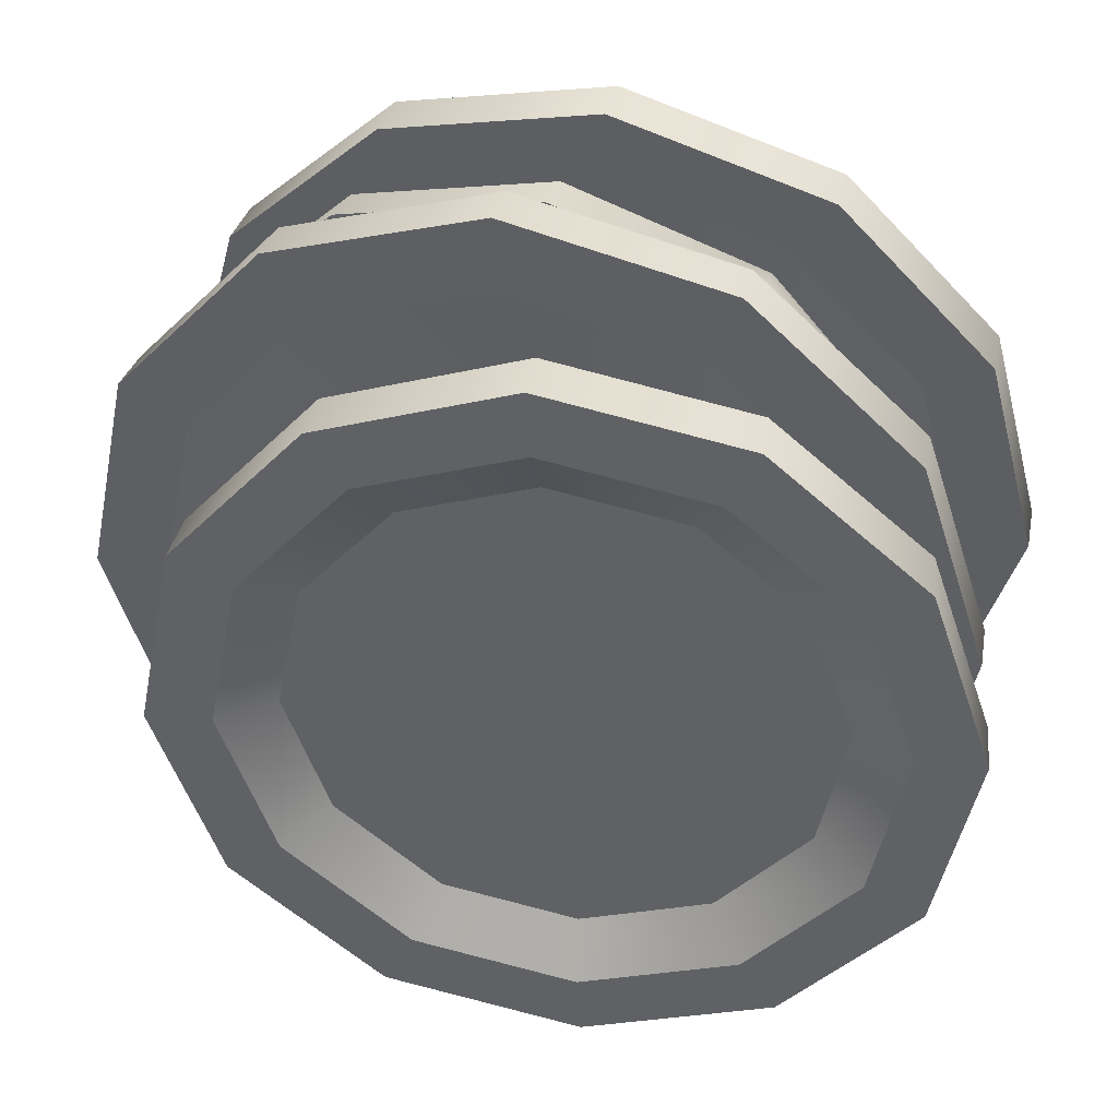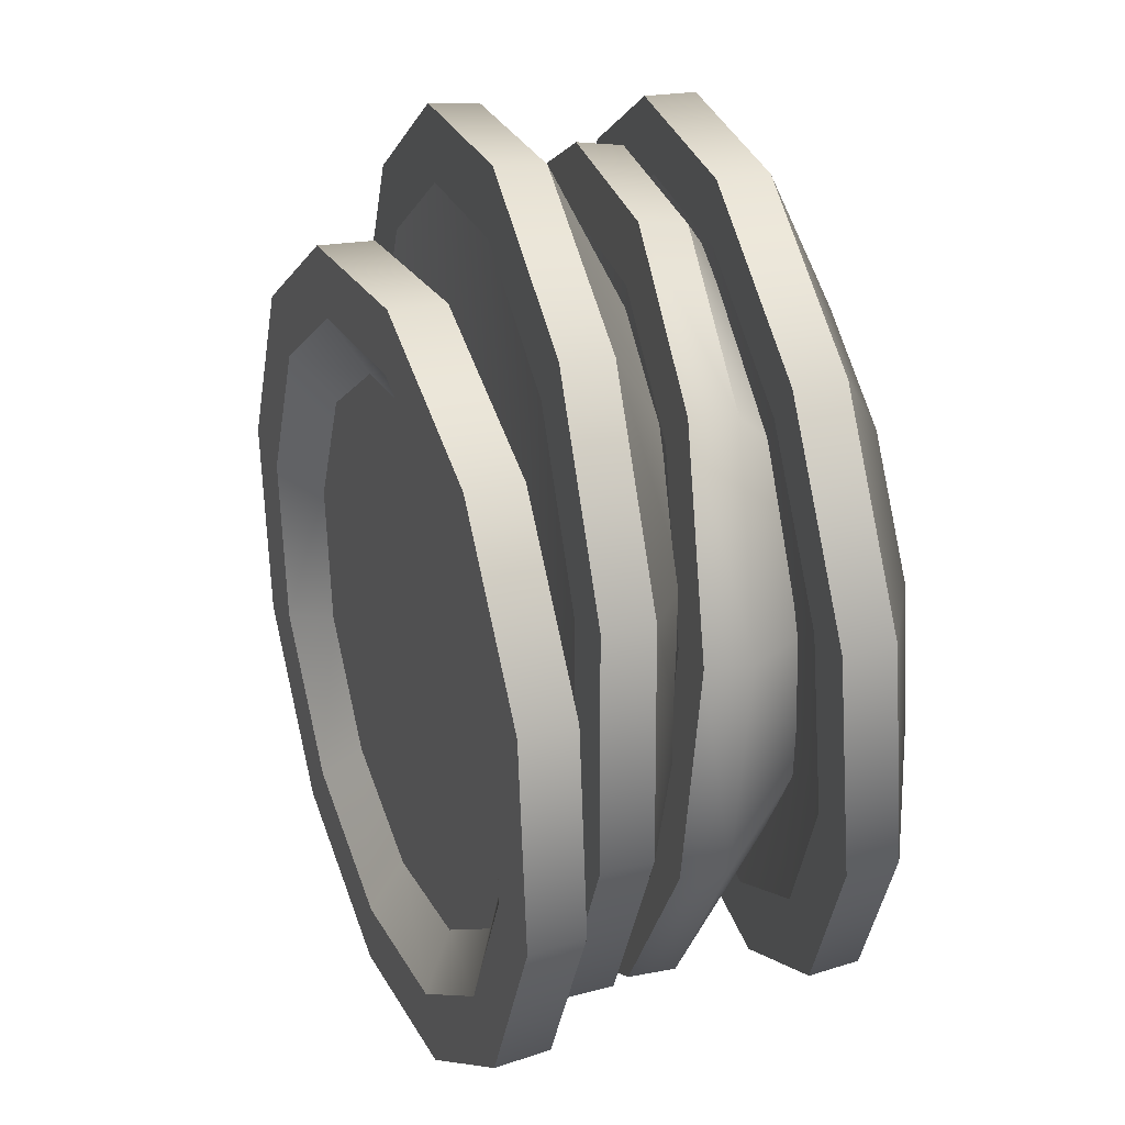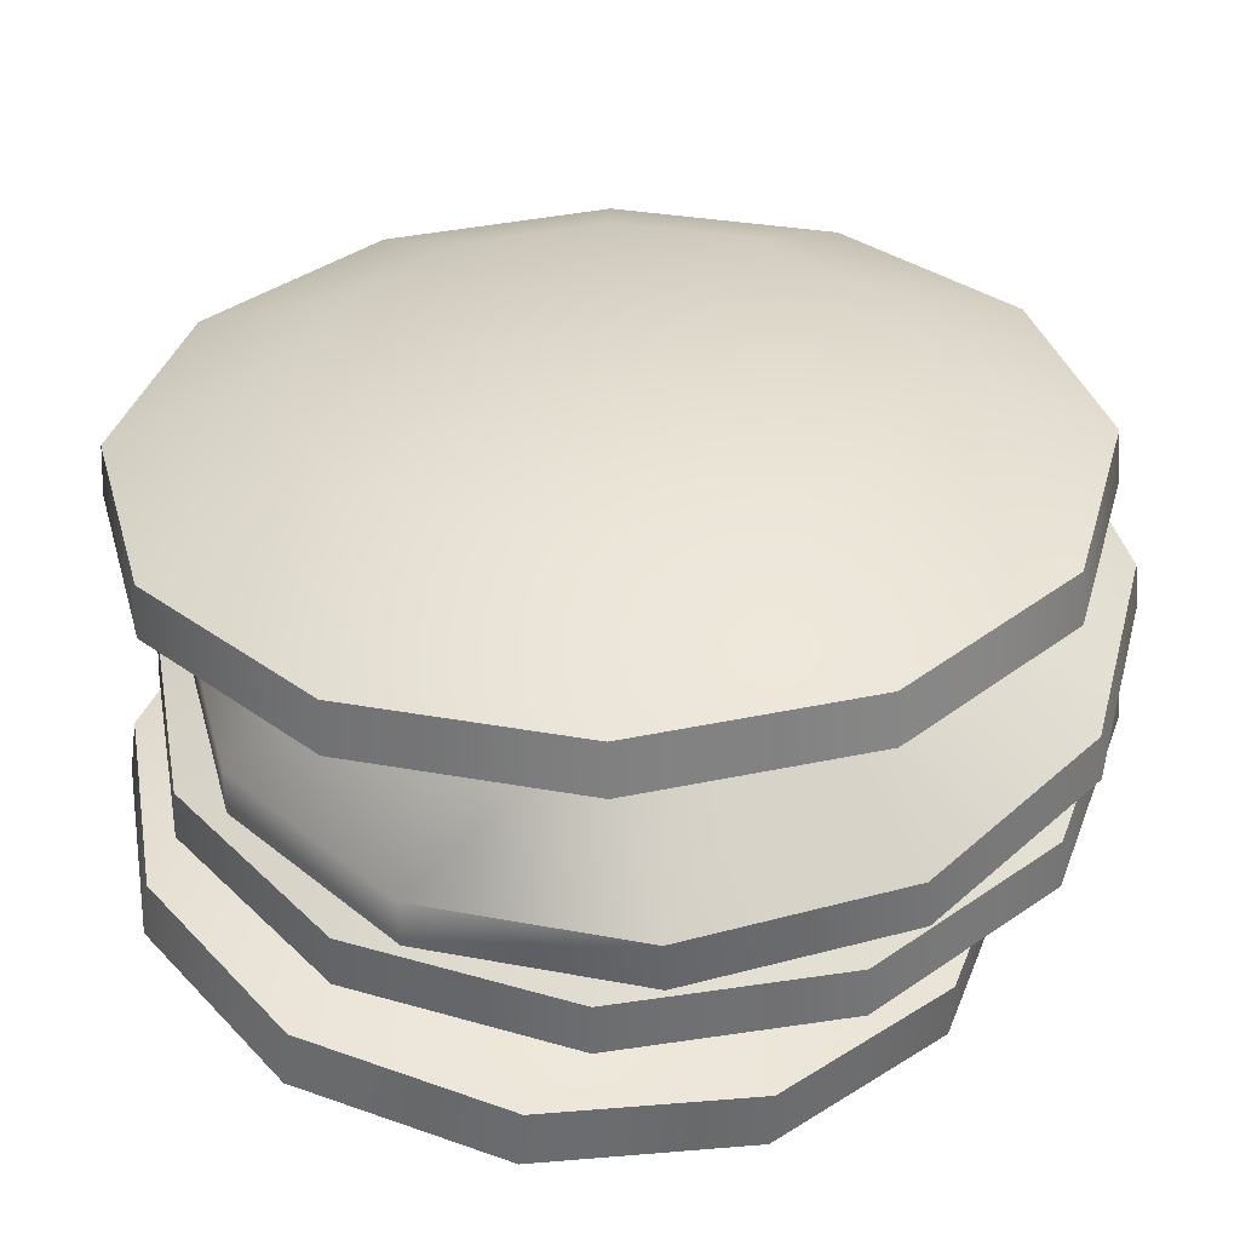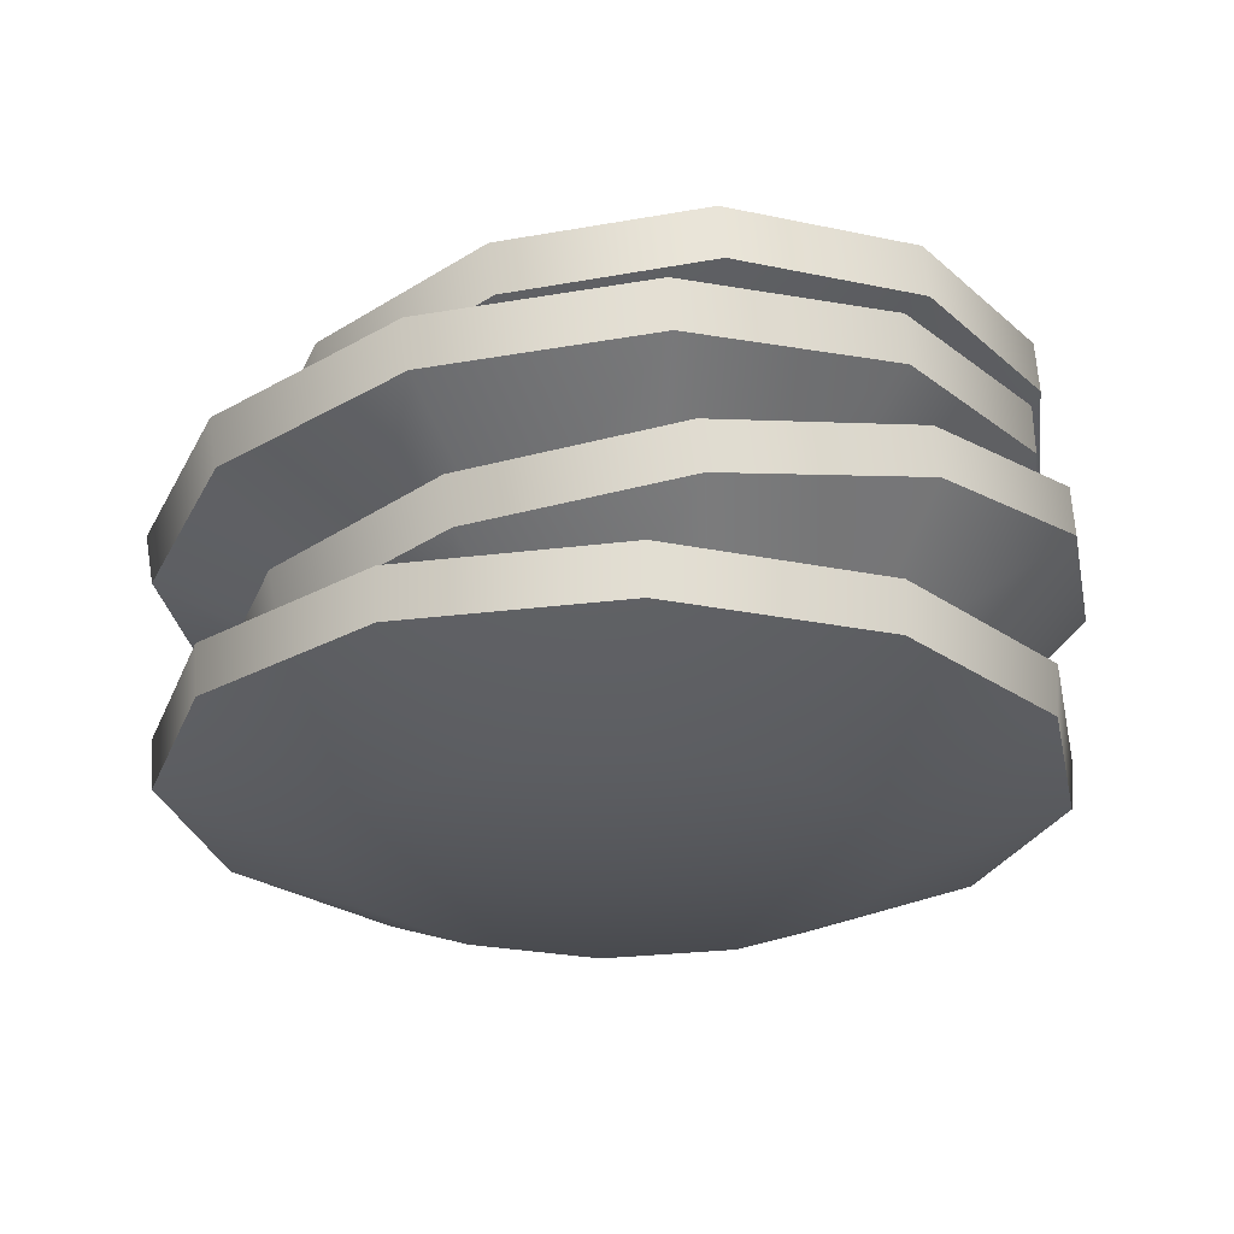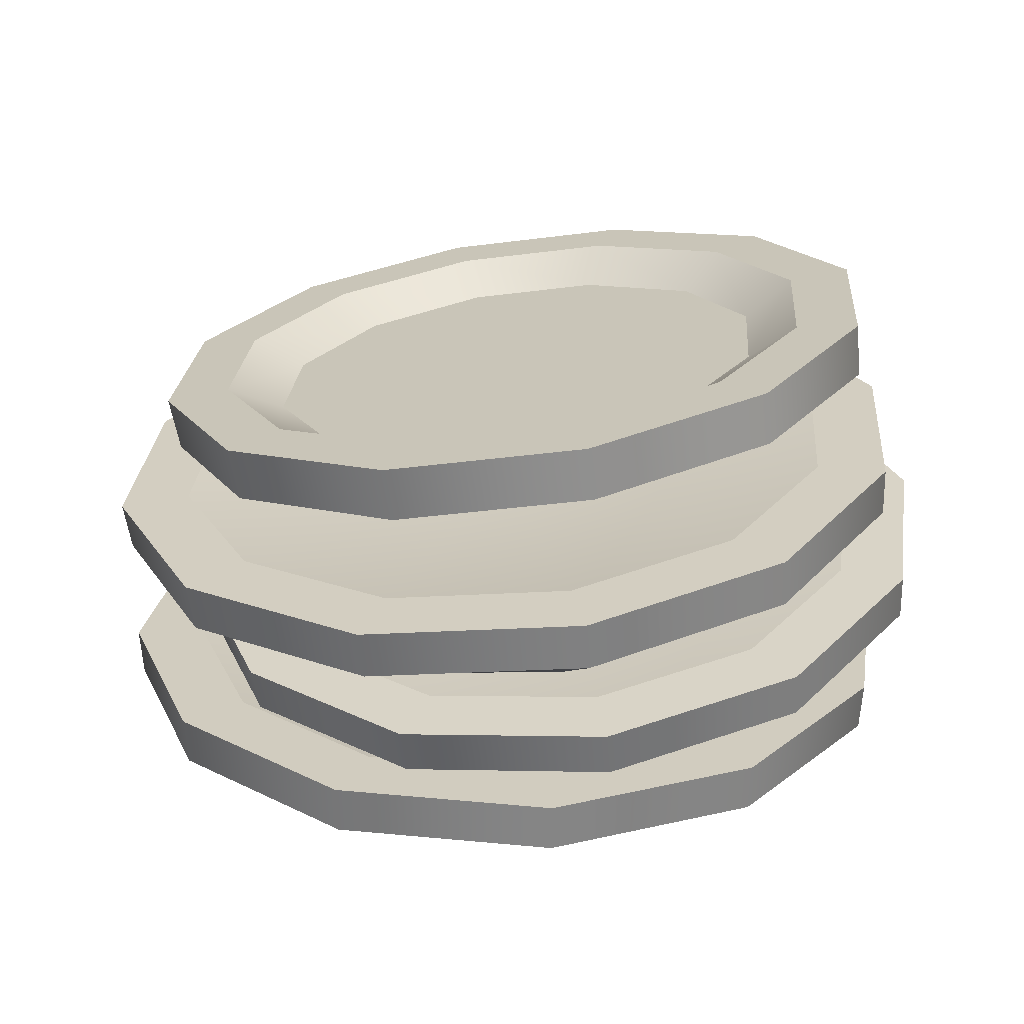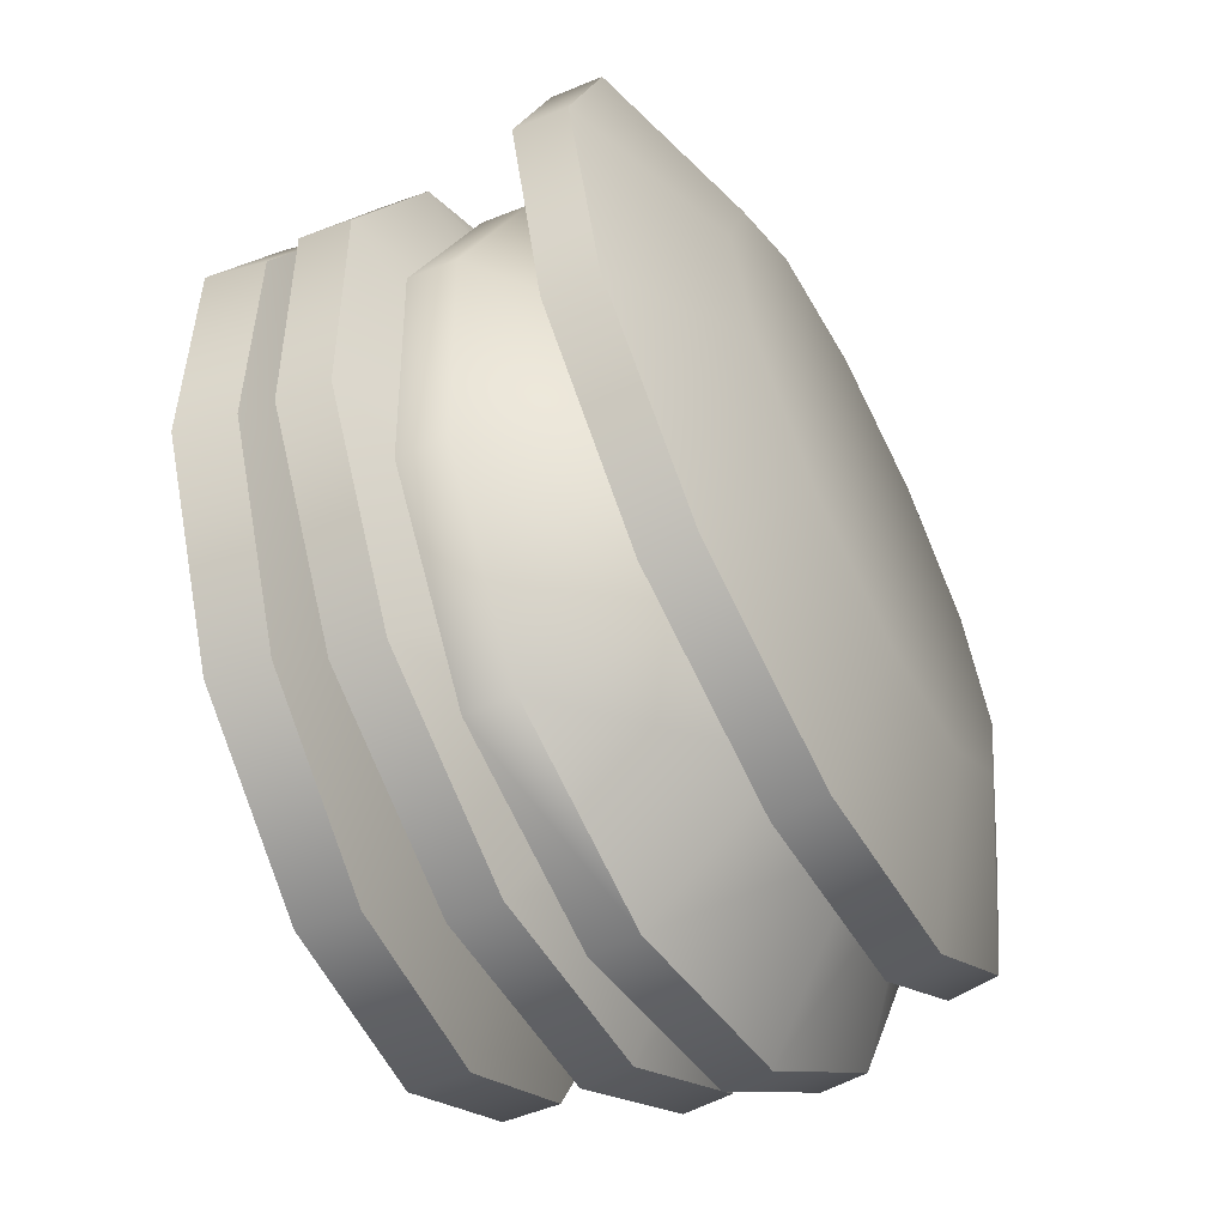
<metadata>
{"format":"obj","ext":"obj","renderer":"f3d","projection":"perspective","resolution":1024,"background":"white","views":[{"elev":45.3,"azim":-164.9,"up":"+Z"},{"elev":44.4,"azim":-105.1,"up":"+Z"},{"elev":-55.7,"azim":1.0,"up":"+Z"},{"elev":-25.6,"azim":86.7,"up":"+Y"},{"elev":24.2,"azim":54.1,"up":"+Y"},{"elev":-60.1,"azim":-62.5,"up":"+Z"}]}
</metadata>
<code>
o plate_stack_Cylinder.165
v -0.000174 0.07383 0.4805
v -0.2407 0.07383 0.4161
v -0.4168 0.07383 0.24
v -0.4813 0.07383 -0.000555
v -0.4168 0.07383 -0.2411
v -0.2407 0.07383 -0.4172
v -0.000174 0.07383 -0.4817
v 0.2404 0.07383 -0.4172
v 0.4165 0.07383 -0.2411
v 0.4809 0.07383 -0.000556
v 0.4165 0.07383 0.24
v 0.2404 0.07383 0.4161
v -0.00016 0.07607 -0.000513
v -0.000174 0.1294 0.4847
v -0.000174 0.1294 0.4022
v -0.2428 0.1294 0.4197
v -0.2016 0.1294 0.3482
v -0.349 0.1294 0.2008
v -0.4204 0.1294 0.2421
v -0.4029 0.1294 -0.000556
v -0.4855 0.1294 -0.000555
v -0.349 0.1294 -0.2019
v -0.4204 0.1294 -0.2432
v -0.2016 0.1294 -0.3493
v -0.2428 0.1294 -0.4208
v -0.000174 0.1294 -0.4033
v -0.000174 0.1294 -0.4858
v 0.2012 0.1294 -0.3493
v 0.2425 0.1294 -0.4208
v 0.3486 0.1294 -0.2019
v 0.4201 0.1294 -0.2432
v 0.4026 0.1294 -0.000556
v 0.4851 0.1294 -0.000556
v 0.3486 0.1294 0.2008
v 0.4201 0.1294 0.2421
v 0.2012 0.1294 0.3482
v 0.2425 0.1294 0.4197
v -0.000174 1e-06 -0.000555
v -0.2597 1e-06 0.1493
v -0.2998 1e-06 -0.000555
v -0.2597 1e-06 -0.1504
v -0.15 1e-06 -0.2601
v -0.000174 1e-06 -0.3002
v 0.1497 1e-06 -0.2601
v 0.2593 1e-06 -0.1504
v 0.2995 1e-06 -0.000556
v 0.2593 1e-06 0.1493
v 0.1497 1e-06 0.259
v -0.000174 1e-06 0.2991
v -0.15 1e-06 0.259
v -0.002843 0.3995 0.3899
v -0.2278 0.38 0.3486
v -0.4031 0.3763 0.2005
v -0.4819 0.3893 -0.0147
v -0.4429 0.4155 -0.2394
v -0.2967 0.448 -0.4133
v -0.08242 0.478 -0.4899
v 0.1425 0.4975 -0.4486
v 0.3179 0.5012 -0.3005
v 0.3966 0.4882 -0.08533
v 0.3577 0.462 0.1393
v 0.2114 0.4295 0.3133
v -0.04511 0.4643 -0.047
v -0.009008 0.4612 0.3998
v -0.01583 0.468 0.3244
v -0.2359 0.4416 0.3582
v -0.2042 0.4517 0.2898
v -0.3509 0.4485 0.1658
v -0.4128 0.4378 0.2088
v -0.4169 0.4594 -0.01432
v -0.4922 0.4509 -0.008263
v -0.3843 0.4814 -0.2024
v -0.4529 0.4774 -0.2349
v -0.2619 0.5086 -0.348
v -0.3054 0.5102 -0.4104
v -0.08246 0.5337 -0.4121
v -0.08928 0.5405 -0.4876
v 0.1059 0.55 -0.3776
v 0.1376 0.5601 -0.446
v 0.2526 0.5532 -0.2536
v 0.3145 0.5639 -0.2966
v 0.3186 0.5423 -0.07345
v 0.3939 0.5508 -0.07951
v 0.286 0.5203 0.1146
v 0.3546 0.5243 0.1471
v 0.1636 0.4931 0.2603
v 0.2072 0.4915 0.3226
v -0.03049 0.3231 -0.06144
v -0.01778 0.4371 0.2569
v -0.1734 0.4237 0.2283
v -0.2947 0.4211 0.1258
v -0.3492 0.4301 -0.02306
v -0.3223 0.4482 -0.1785
v -0.2211 0.4707 -0.2989
v -0.07284 0.4915 -0.3519
v 0.0828 0.505 -0.3233
v 0.2041 0.5075 -0.2208
v 0.2586 0.4985 -0.07193
v 0.2316 0.4804 0.08352
v 0.1305 0.4579 0.2039
v 0.04258 0.142 0.4016
v -0.1856 0.1587 0.3422
v -0.3527 0.1886 0.1776
v -0.4139 0.2236 -0.04803
v -0.3527 0.2545 -0.2743
v -0.1856 0.2728 -0.4406
v 0.04258 0.2737 -0.5023
v 0.2708 0.257 -0.4429
v 0.4379 0.2271 -0.2783
v 0.499 0.192 -0.05264
v 0.4379 0.1612 0.1736
v 0.2708 0.1429 0.3399
v 0.04267 0.2099 -0.04999
v 0.04443 0.1936 0.4131
v 0.04443 0.2049 0.3356
v -0.1858 0.2104 0.3532
v -0.1466 0.2189 0.2859
v -0.2865 0.2439 0.1481
v -0.3543 0.2406 0.1872
v -0.3377 0.2733 -0.0408
v -0.416 0.276 -0.0404
v -0.2865 0.2991 -0.2302
v -0.3543 0.3071 -0.2686
v -0.1466 0.3144 -0.3694
v -0.1858 0.3256 -0.4364
v 0.04443 0.3152 -0.4211
v 0.04443 0.3265 -0.4986
v 0.2355 0.3012 -0.3713
v 0.2746 0.3096 -0.4387
v 0.3753 0.2762 -0.2336
v 0.4432 0.2795 -0.2727
v 0.4265 0.2468 -0.04465
v 0.5048 0.2441 -0.04505
v 0.3753 0.221 0.1448
v 0.4432 0.213 0.1832
v 0.2355 0.2056 0.284
v 0.2746 0.1945 0.3509
v -0.2153 0.05571 0.07123
v -0.2534 0.07623 -0.06952
v -0.2153 0.09675 -0.2103
v -0.1112 0.1118 -0.3133
v 0.03092 0.1173 -0.351
v 0.1731 0.1118 -0.3133
v 0.2771 0.09675 -0.2103
v 0.3152 0.07623 -0.06952
v 0.2771 0.05571 0.07123
v 0.1731 0.04068 0.1743
v 0.03092 0.03519 0.212
v -0.1112 0.04068 0.1743
v 0.05838 0.2829 0.4901
v -0.1866 0.2832 0.4453
v -0.3764 0.2958 0.2846
v -0.4602 0.3172 0.05103
v -0.4155 0.3418 -0.1927
v -0.2544 0.3629 -0.3814
v -0.0199 0.3749 -0.4644
v 0.2251 0.3745 -0.4196
v 0.4149 0.362 -0.2589
v 0.4987 0.3405 -0.02535
v 0.454 0.316 0.2184
v 0.2929 0.2949 0.4071
v 0.01922 0.3311 0.0131
v 0.0578 0.3378 0.4997
v 0.05109 0.3457 0.4178
v -0.1893 0.3381 0.4545
v -0.154 0.346 0.3803
v -0.3129 0.3565 0.2457
v -0.3808 0.3508 0.2923
v -0.383 0.3744 0.05022
v -0.4653 0.3724 0.05677
v -0.3456 0.395 -0.1538
v -0.4202 0.3972 -0.1891
v -0.2107 0.4127 -0.3118
v -0.2577 0.4185 -0.3794
v -0.01444 0.4227 -0.3813
v -0.02115 0.4306 -0.4632
v 0.1906 0.4224 -0.3438
v 0.2259 0.4302 -0.418
v 0.3495 0.4119 -0.2092
v 0.4174 0.4176 -0.2558
v 0.4197 0.3939 -0.01372
v 0.5019 0.3959 -0.02027
v 0.3823 0.3734 0.1903
v 0.4569 0.3712 0.2256
v 0.2474 0.3557 0.3483
v 0.2943 0.3499 0.4159
v -0.2263 0.222 0.1737
v -0.2785 0.2371 0.02841
v -0.2507 0.2507 -0.1236
v -0.1504 0.2592 -0.2416
v -0.004545 0.2603 -0.2939
v 0.1479 0.2538 -0.2665
v 0.266 0.2413 -0.1669
v 0.3181 0.2262 -0.02156
v 0.2904 0.2126 0.1304
v 0.1901 0.2041 0.2484
v 0.04421 0.203 0.3007
v -0.1082 0.2096 0.2734
f 16 19 3 2
f 13 24 22
f 13 26 24
f 13 28 26
f 13 30 28
f 13 32 30
f 13 34 32
f 13 36 34
f 6 7 43 42
f 14 16 2 1
f 7 8 44 43
f 13 22 20
f 8 9 45 44
f 19 21 4 3
f 9 10 46 45
f 21 23 5 4
f 10 11 47 46
f 23 25 6 5
f 11 12 48 47
f 25 27 7 6
f 27 29 8 7
f 29 31 9 8
f 2 3 39 50
f 31 33 10 9
f 33 35 11 10
f 35 37 12 11
f 13 20 18
f 3 4 40 39
f 5 6 42 41
f 1 2 50 49
f 49 48 12 1
f 13 17 15
f 37 14 1 12
f 17 18 19 16
f 18 20 21 19
f 20 22 23 21
f 22 24 25 23
f 24 26 27 25
f 26 28 29 27
f 28 30 31 29
f 30 32 33 31
f 32 34 35 33
f 34 36 37 35
f 15 17 16 14
f 36 15 14 37
f 13 18 17
f 4 5 41 40
f 38 39 40
f 38 40 41
f 38 41 42
f 38 42 43
f 38 43 44
f 38 44 45
f 38 45 46
f 38 46 47
f 38 47 48
f 38 48 49
f 38 49 50
f 38 50 39
f 13 15 36
f 66 69 53 52
f 94 74 72 93
f 95 76 74 94
f 96 78 76 95
f 97 80 78 96
f 98 82 80 97
f 99 84 82 98
f 100 86 84 99
f 56 57 88
f 64 66 52 51
f 57 58 88
f 93 72 70 92
f 58 59 88
f 69 71 54 53
f 59 60 88
f 71 73 55 54
f 60 61 88
f 73 75 56 55
f 61 62 88
f 75 77 57 56
f 77 79 58 57
f 79 81 59 58
f 52 53 88
f 81 83 60 59
f 83 85 61 60
f 85 87 62 61
f 92 70 68 91
f 53 54 88
f 55 56 88
f 51 52 88
f 88 62 51
f 90 67 65 89
f 90 89 63
f 90 63 91
f 100 63 89
f 87 64 51 62
f 67 68 69 66
f 68 70 71 69
f 70 72 73 71
f 72 74 75 73
f 74 76 77 75
f 76 78 79 77
f 78 80 81 79
f 80 82 83 81
f 82 84 85 83
f 84 86 87 85
f 65 67 66 64
f 86 65 64 87
f 91 68 67 90
f 54 55 88
f 92 91 63
f 93 92 63
f 94 93 63
f 95 94 63
f 96 95 63
f 97 96 63
f 98 97 63
f 99 98 63
f 100 99 63
f 100 89 65 86
f 116 119 103 102
f 113 124 122
f 113 126 124
f 113 128 126
f 113 130 128
f 113 132 130
f 113 134 132
f 113 136 134
f 106 107 142 141
f 114 116 102 101
f 107 108 143 142
f 113 122 120
f 108 109 144 143
f 119 121 104 103
f 109 110 145 144
f 121 123 105 104
f 110 111 146 145
f 123 125 106 105
f 111 112 147 146
f 125 127 107 106
f 127 129 108 107
f 129 131 109 108
f 102 103 138 149
f 131 133 110 109
f 133 135 111 110
f 135 137 112 111
f 113 120 118
f 103 104 139 138
f 105 106 141 140
f 101 102 149 148
f 148 147 112 101
f 113 117 115
f 137 114 101 112
f 117 118 119 116
f 118 120 121 119
f 120 122 123 121
f 122 124 125 123
f 124 126 127 125
f 126 128 129 127
f 128 130 131 129
f 130 132 133 131
f 132 134 135 133
f 134 136 137 135
f 115 117 116 114
f 136 115 114 137
f 113 118 117
f 104 105 140 139
f 113 115 136
f 165 168 152 151
f 162 173 171
f 162 175 173
f 162 177 175
f 162 179 177
f 162 181 179
f 162 183 181
f 162 185 183
f 155 156 191 190
f 163 165 151 150
f 156 157 192 191
f 162 171 169
f 157 158 193 192
f 168 170 153 152
f 158 159 194 193
f 170 172 154 153
f 159 160 195 194
f 172 174 155 154
f 160 161 196 195
f 174 176 156 155
f 176 178 157 156
f 178 180 158 157
f 151 152 187 198
f 180 182 159 158
f 182 184 160 159
f 184 186 161 160
f 162 169 167
f 152 153 188 187
f 154 155 190 189
f 150 151 198 197
f 197 196 161 150
f 162 166 164
f 186 163 150 161
f 166 167 168 165
f 167 169 170 168
f 169 171 172 170
f 171 173 174 172
f 173 175 176 174
f 175 177 178 176
f 177 179 180 178
f 179 181 182 180
f 181 183 184 182
f 183 185 186 184
f 164 166 165 163
f 185 164 163 186
f 162 167 166
f 153 154 189 188
f 162 164 185

</code>
